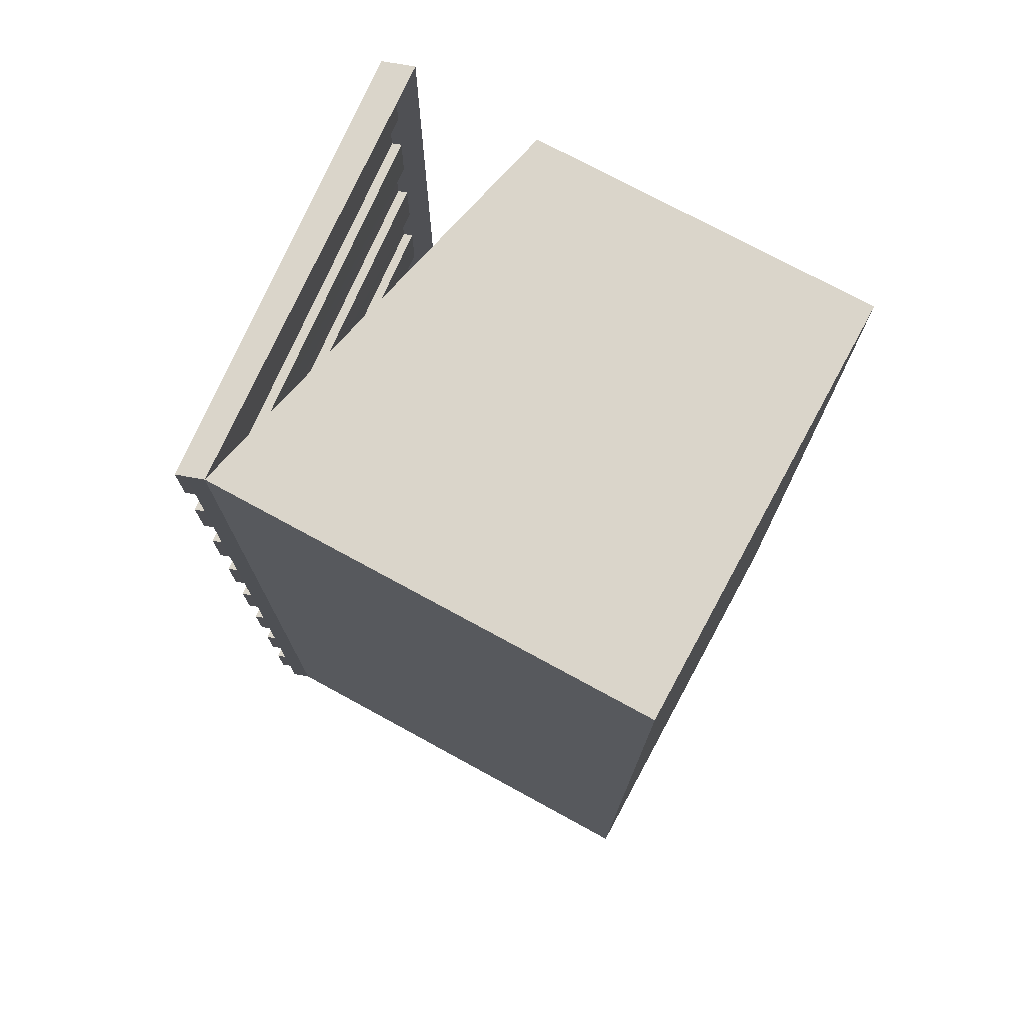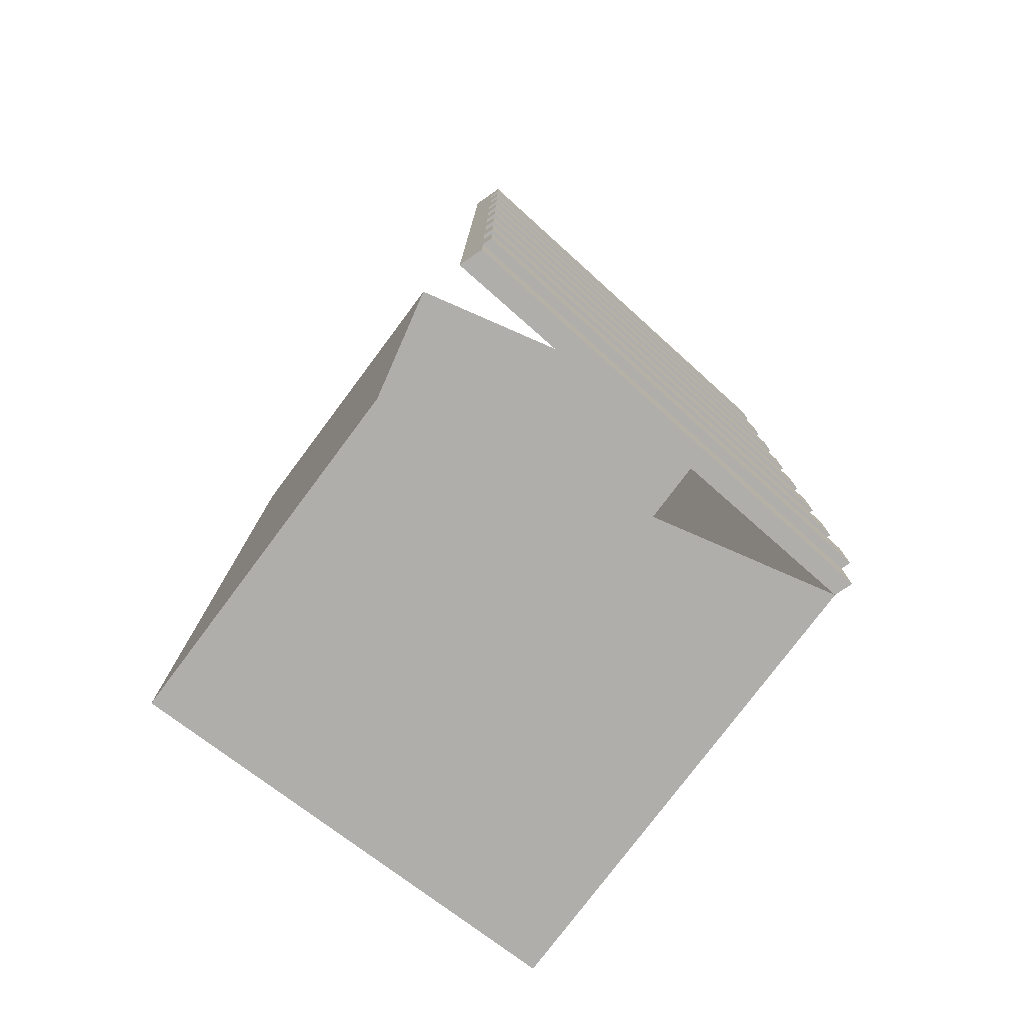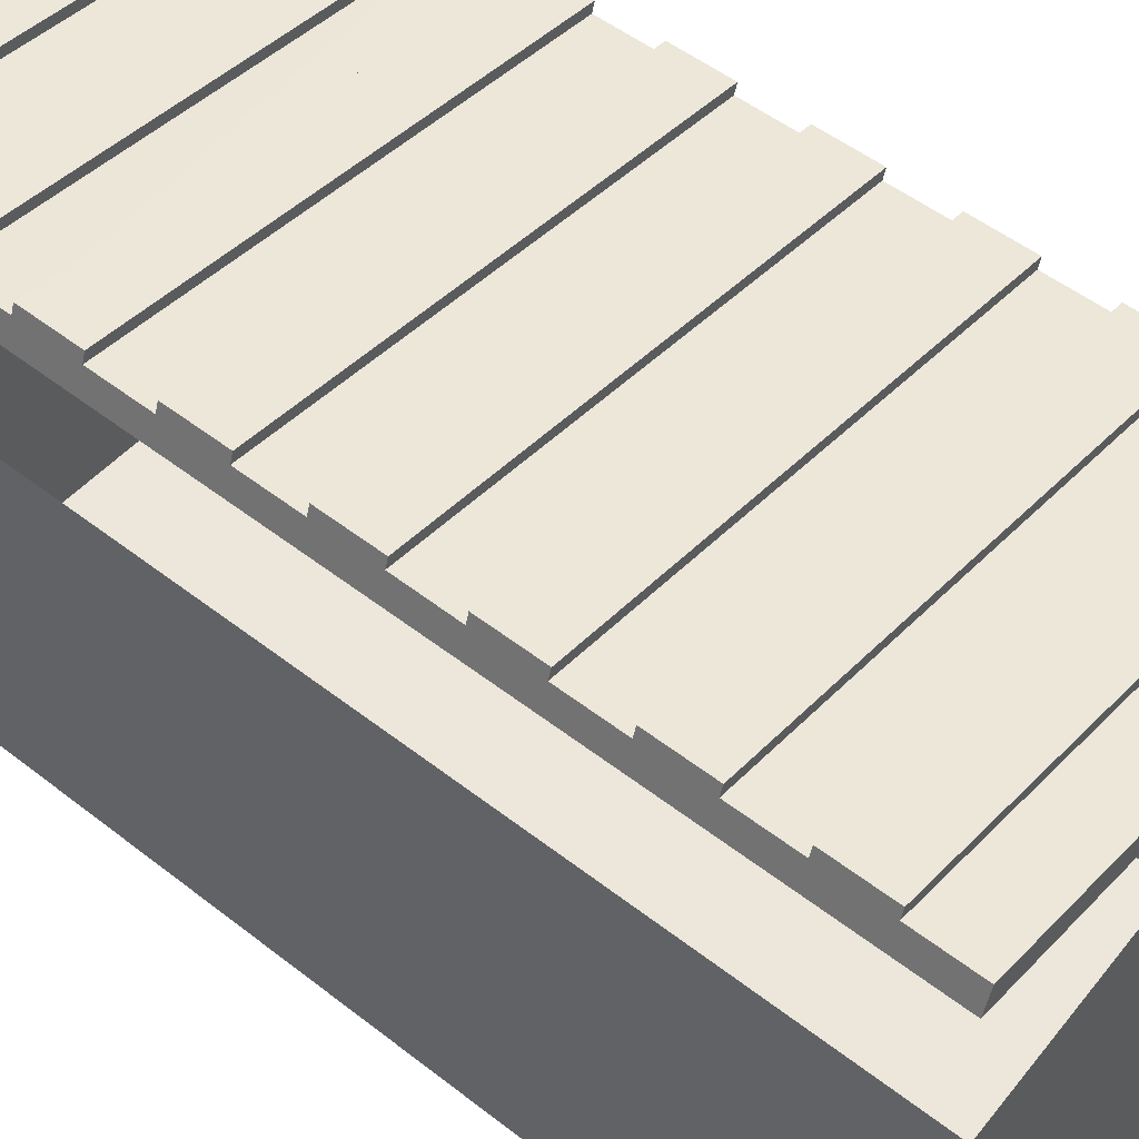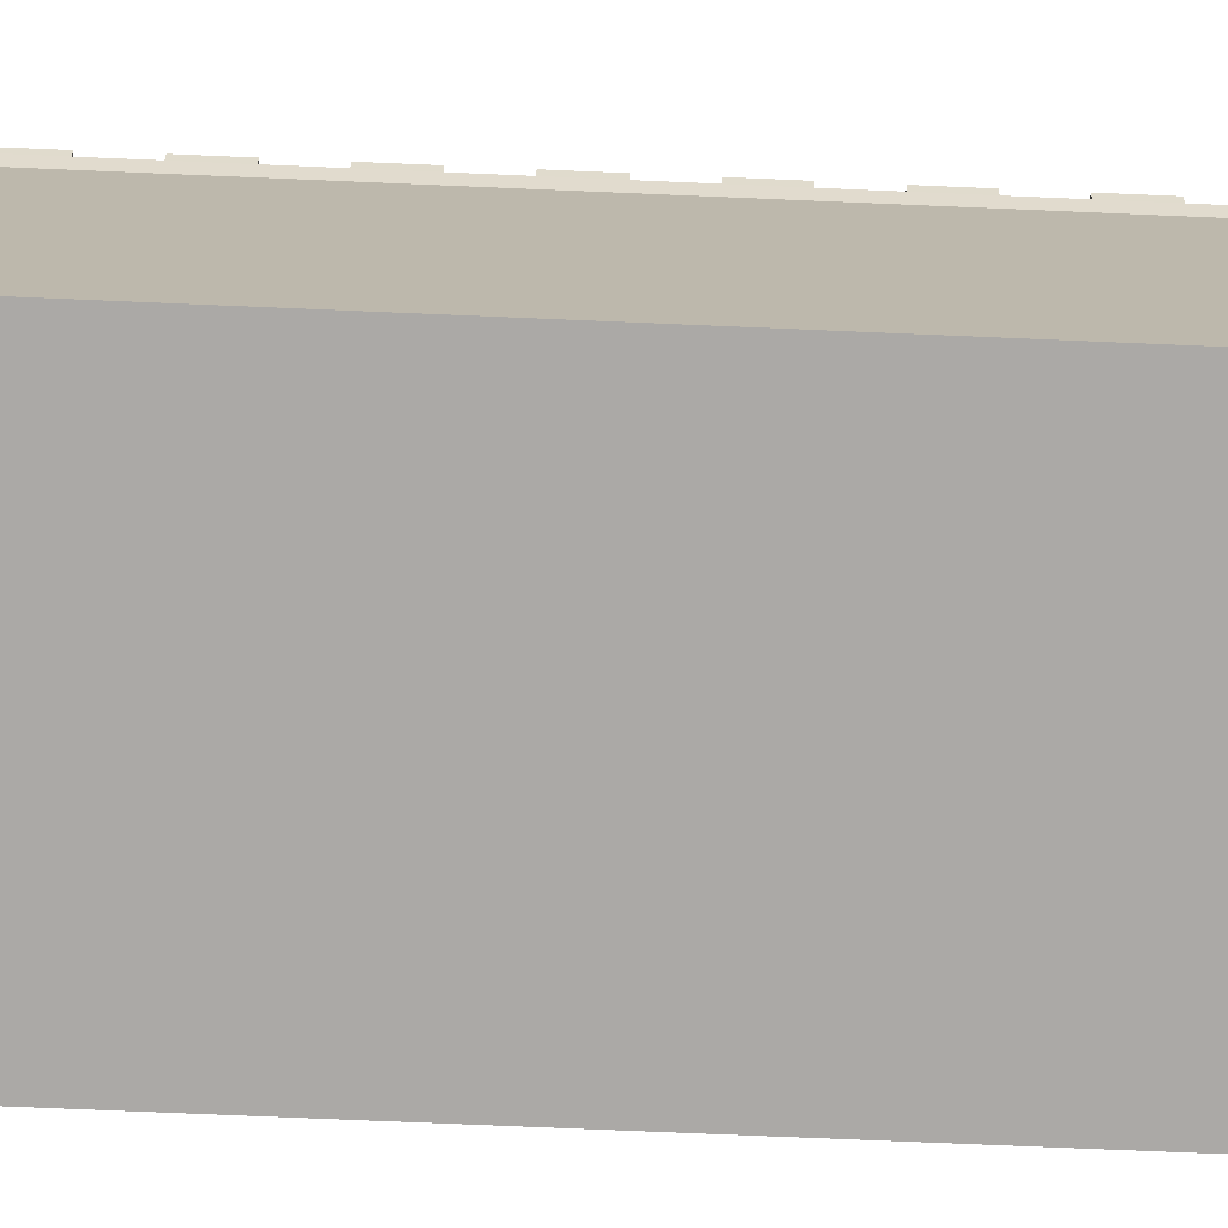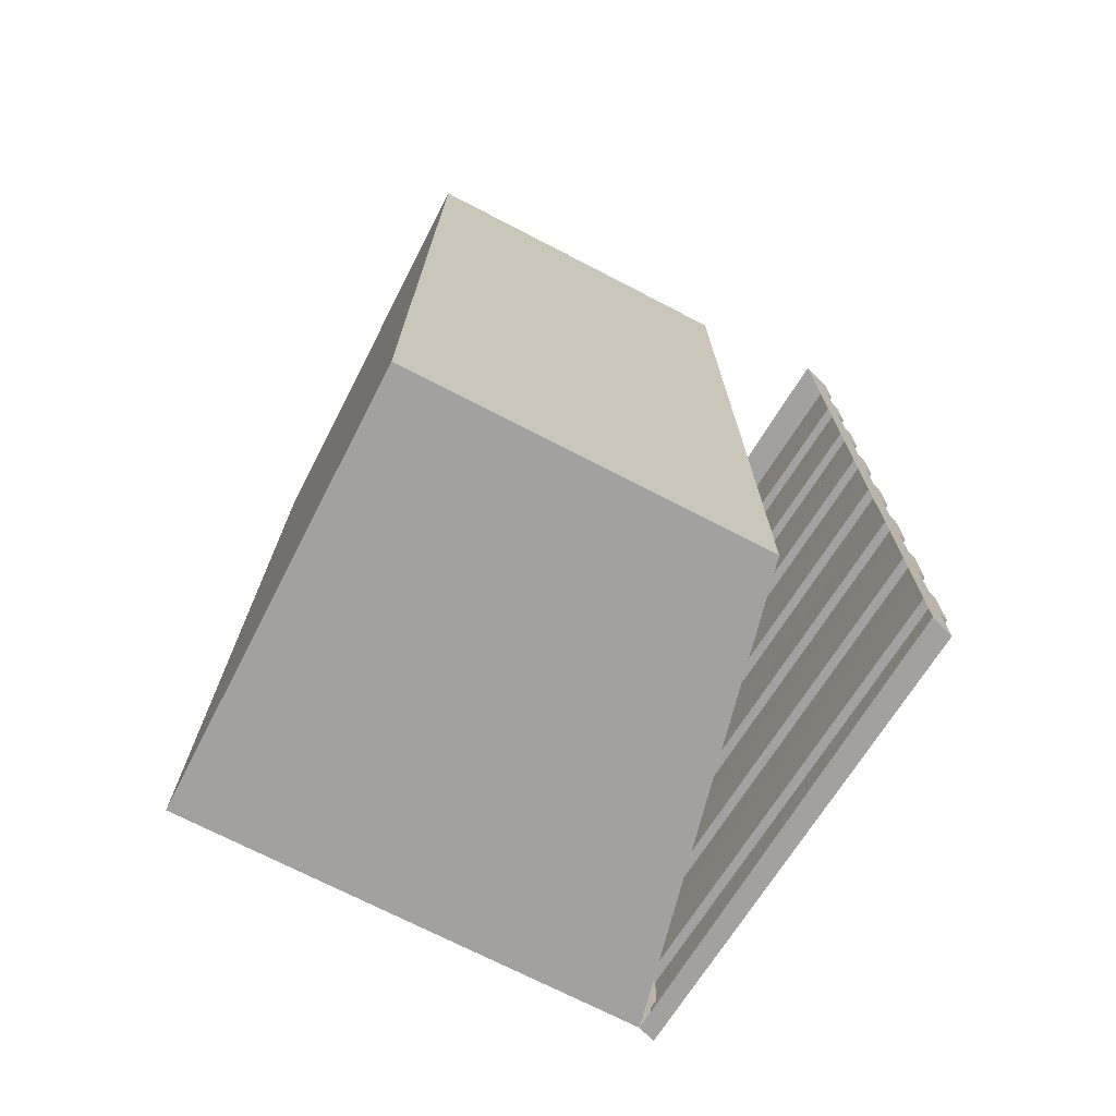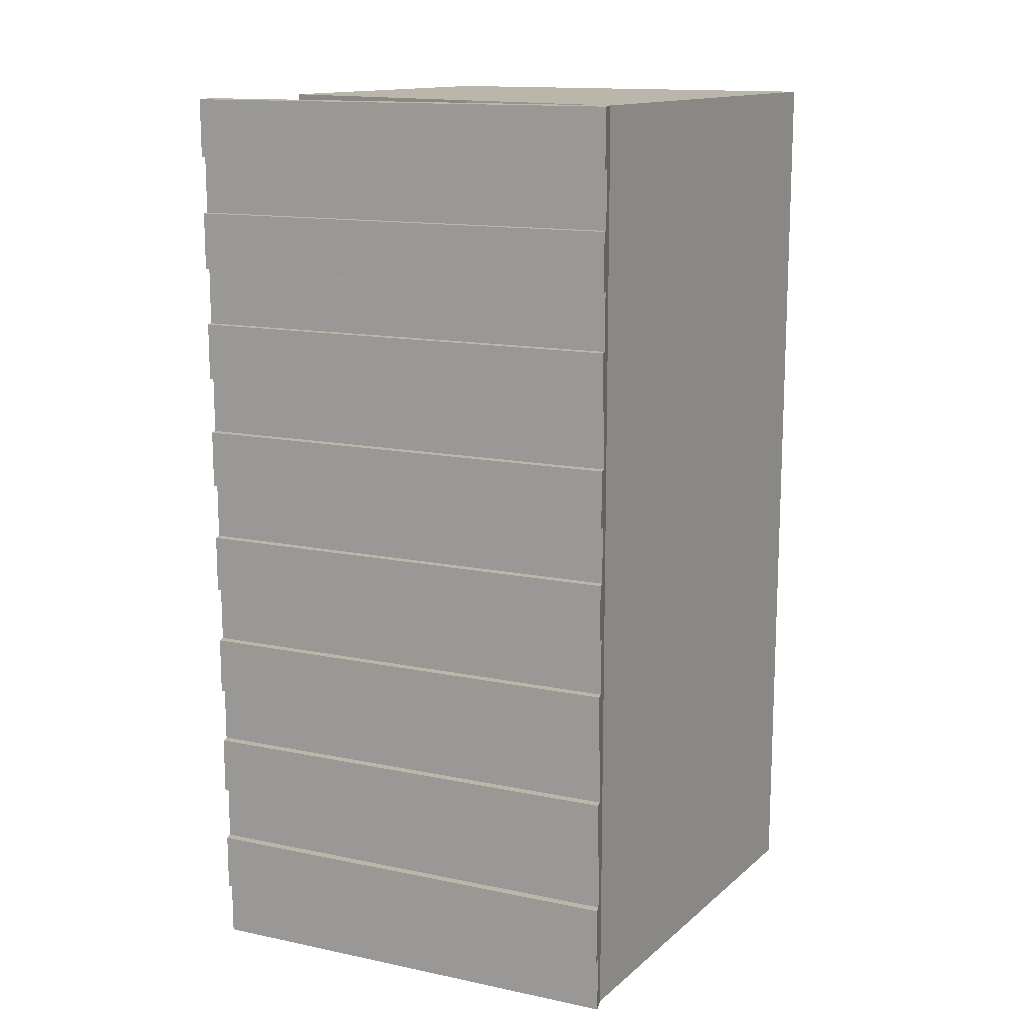
<metadata>
{"format":"obj","ext":"obj","renderer":"f3d","projection":"perspective","resolution":1024,"background":"white","views":[{"elev":74.3,"azim":-61.4,"up":"+Z"},{"elev":-77.8,"azim":143.2,"up":"+Z"},{"elev":50.8,"azim":130.5,"up":"+Y"},{"elev":-75.5,"azim":-92.4,"up":"+Y"},{"elev":-72.2,"azim":62.7,"up":"+Z"},{"elev":13.9,"azim":-149.9,"up":"+Z"}]}
</metadata>
<code>
o Cube
v 1 1.623 -2.123
v 1 0.01235 -2.123
v 1 1.623 2.123
v 1 0.01235 2.123
v -0.9997 2.093 -2.123
v -1 0.01235 -2.123
v -0.9997 2.093 2.123
v -1 0.01235 2.123
v 1.053 2.256 -2.124
v 1.053 2.256 2.123
v 1.018 2.359 -2.124
v 1.005 2.399 2.123
v -1.027 2.172 -2.124
v -1.04 2.212 2.123
v 1.005 2.399 -0.000351
v -1.04 2.212 -0.000351
v -1.04 2.212 -1.062
v 1.005 2.399 -1.062
v 1.005 2.399 1.061
v -1.04 2.212 1.061
v -1.04 2.212 -1.593
v 1.005 2.399 -1.593
v 1.005 2.399 1.592
v -1.04 2.212 1.592
v -1.04 2.212 0.5304
v 1.005 2.399 0.5304
v 1.005 2.399 -0.5312
v -1.04 2.212 -0.5312
v 1.005 2.399 1.857
v -1.04 2.212 1.857
v -1.04 2.212 1.327
v 1.005 2.399 1.327
v 1.005 2.399 0.7959
v -1.04 2.212 0.7959
v -1.04 2.212 0.2651
v 1.005 2.399 0.2651
v 1.005 2.399 -0.2658
v -1.04 2.212 -0.2658
v -1.04 2.212 -0.7966
v 1.005 2.399 -0.7966
v 1.005 2.399 -1.327
v -1.04 2.212 -1.327
v -1.04 2.212 -1.858
v 1.005 2.399 -1.858
v -1.026 2.17 2.123
v -1.026 2.171 -0.000351
v 1.018 2.359 1.061
v 1.018 2.359 -1.593
v -1.026 2.172 -1.062
v -1.026 2.171 -0.2658
v -1.026 2.171 -0.5312
v -1.026 2.172 -1.327
v -1.026 2.17 1.061
v -1.026 2.171 0.7959
v -1.026 2.17 1.592
v 1.018 2.359 -0.2658
v -1.026 2.171 0.5304
v -1.026 2.17 1.857
v -1.026 2.17 1.327
v 1.019 2.359 -1.858
v -1.027 2.172 -1.593
v 1.019 2.357 0.7959
v 1.019 2.356 1.857
v 1.019 2.358 -0.5312
v 1.019 2.357 1.592
v -1.026 2.171 -0.7966
v 1.019 2.358 -1.327
v 1.019 2.358 -0.000351
v 1.019 2.357 0.2651
v 1.019 2.357 1.327
v 1.019 2.357 0.5304
v -1.026 2.171 0.2651
v 1.019 2.356 2.123
v 1.019 2.358 -1.062
v 1.019 2.358 -0.7966
v -1.027 2.172 -1.858
f 3 8 4
f 7 6 8
f 6 1 2
f 1 4 2
f 4 6 2
f 30 12 29
f 7 73 45
f 11 5 13
f 38 15 37
f 42 18 41
f 34 19 33
f 43 22 44
f 31 23 32
f 35 26 36
f 39 27 40
f 27 51 64
f 22 61 48
f 72 46 7
f 9 75 64
f 41 52 42
f 65 58 63
f 47 59 70
f 71 54 62
f 68 72 69
f 51 56 64
f 74 66 75
f 48 52 67
f 11 76 60
f 33 54 34
f 15 46 68
f 40 66 39
f 26 57 71
f 32 59 31
f 19 53 47
f 37 50 38
f 18 49 74
f 44 76 43
f 36 72 35
f 23 55 65
f 29 58 30
f 56 15 68
f 67 18 74
f 47 33 19
f 69 26 71
f 75 27 64
f 48 44 22
f 72 25 35
f 63 12 73
f 70 23 65
f 52 17 42
f 58 14 30
f 66 28 39
f 59 24 31
f 76 21 43
f 54 20 34
f 50 16 38
f 45 12 14
f 3 7 8
f 7 5 6
f 6 5 1
f 1 3 4
f 4 8 6
f 30 14 12
f 7 10 73
f 11 9 5
f 38 16 15
f 42 17 18
f 34 20 19
f 43 21 22
f 31 24 23
f 35 25 26
f 39 28 27
f 27 28 51
f 22 21 61
f 13 5 76
f 5 7 46
f 76 5 61
f 7 45 58
f 55 59 7
f 59 53 7
f 7 58 55
f 61 5 52
f 52 5 49
f 54 57 7
f 57 72 7
f 7 53 54
f 66 5 51
f 66 49 5
f 46 50 5
f 50 51 5
f 10 9 68
f 9 11 60
f 60 48 9
f 48 67 9
f 63 73 10
f 70 65 10
f 65 63 10
f 62 47 10
f 47 70 10
f 68 69 10
f 69 71 10
f 71 62 10
f 9 67 74
f 75 9 74
f 64 56 9
f 56 68 9
f 41 67 52
f 65 55 58
f 47 53 59
f 71 57 54
f 68 46 72
f 51 50 56
f 74 49 66
f 48 61 52
f 11 13 76
f 33 62 54
f 15 16 46
f 40 75 66
f 26 25 57
f 32 70 59
f 19 20 53
f 37 56 50
f 18 17 49
f 44 60 76
f 36 69 72
f 23 24 55
f 29 63 58
f 56 37 15
f 67 41 18
f 47 62 33
f 69 36 26
f 75 40 27
f 48 60 44
f 72 57 25
f 63 29 12
f 70 32 23
f 52 49 17
f 58 45 14
f 66 51 28
f 59 55 24
f 76 61 21
f 54 53 20
f 50 46 16
f 45 73 12

</code>
